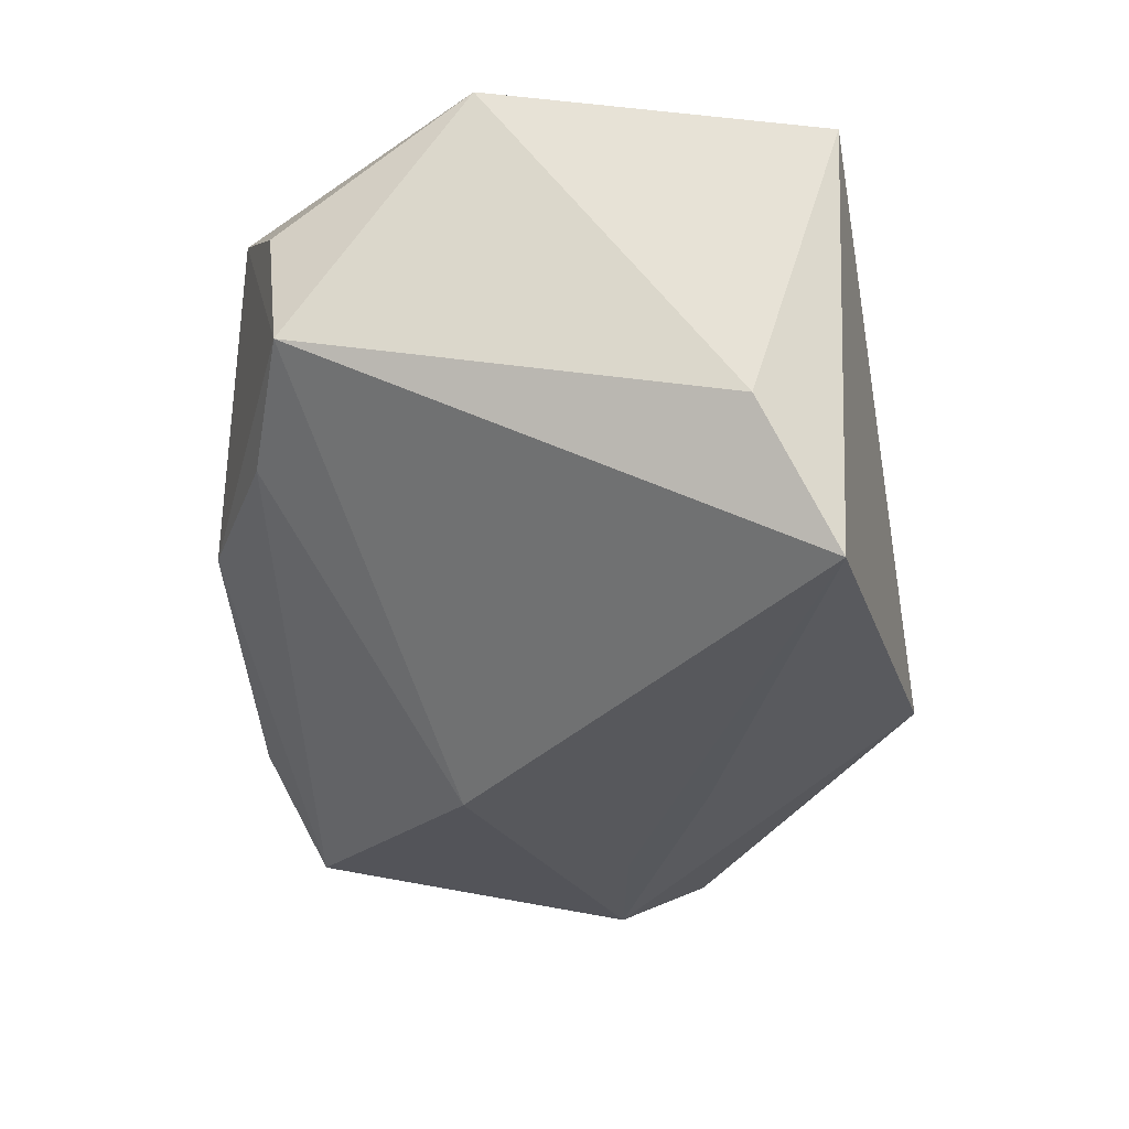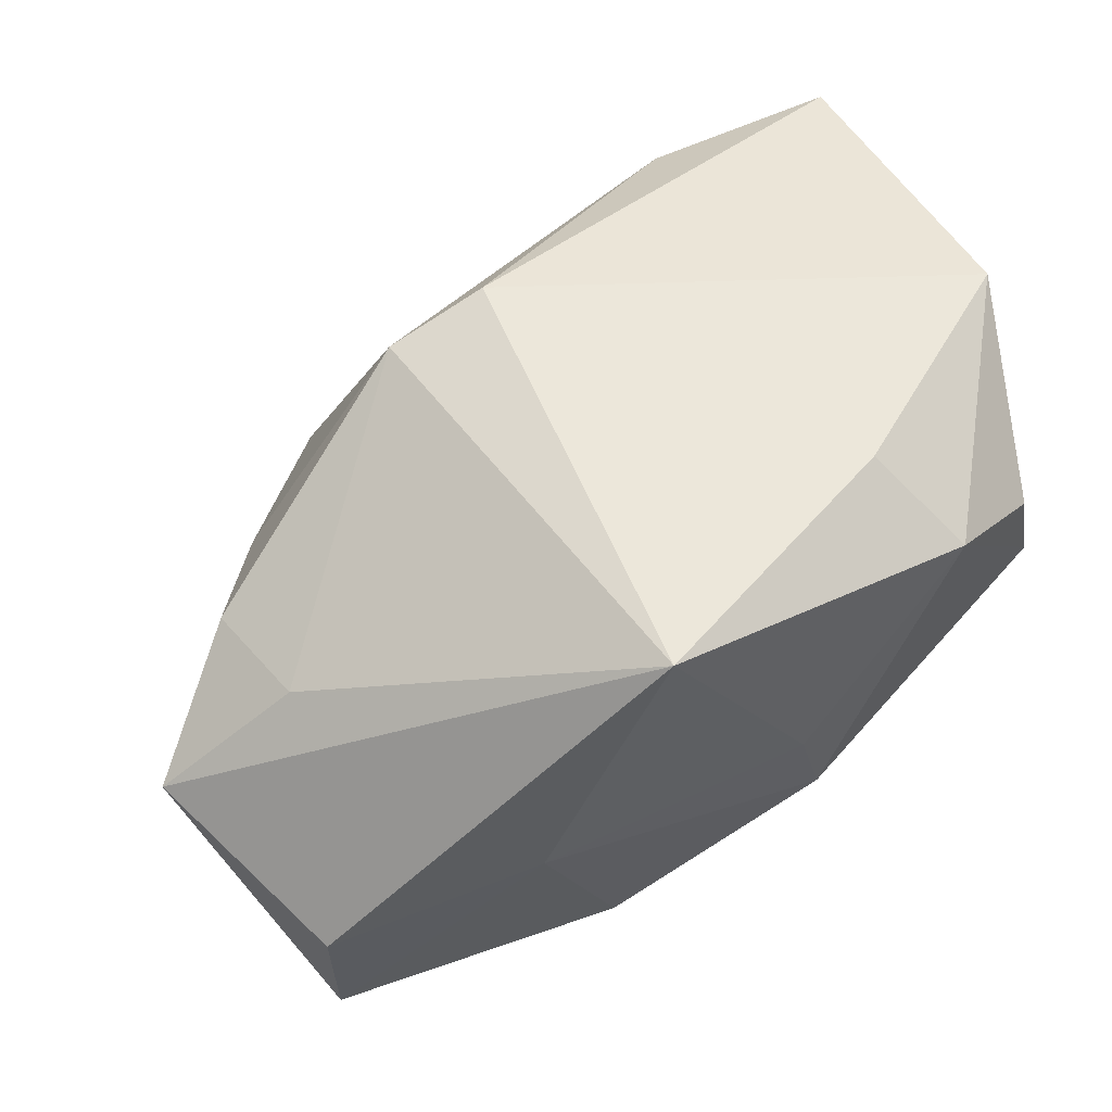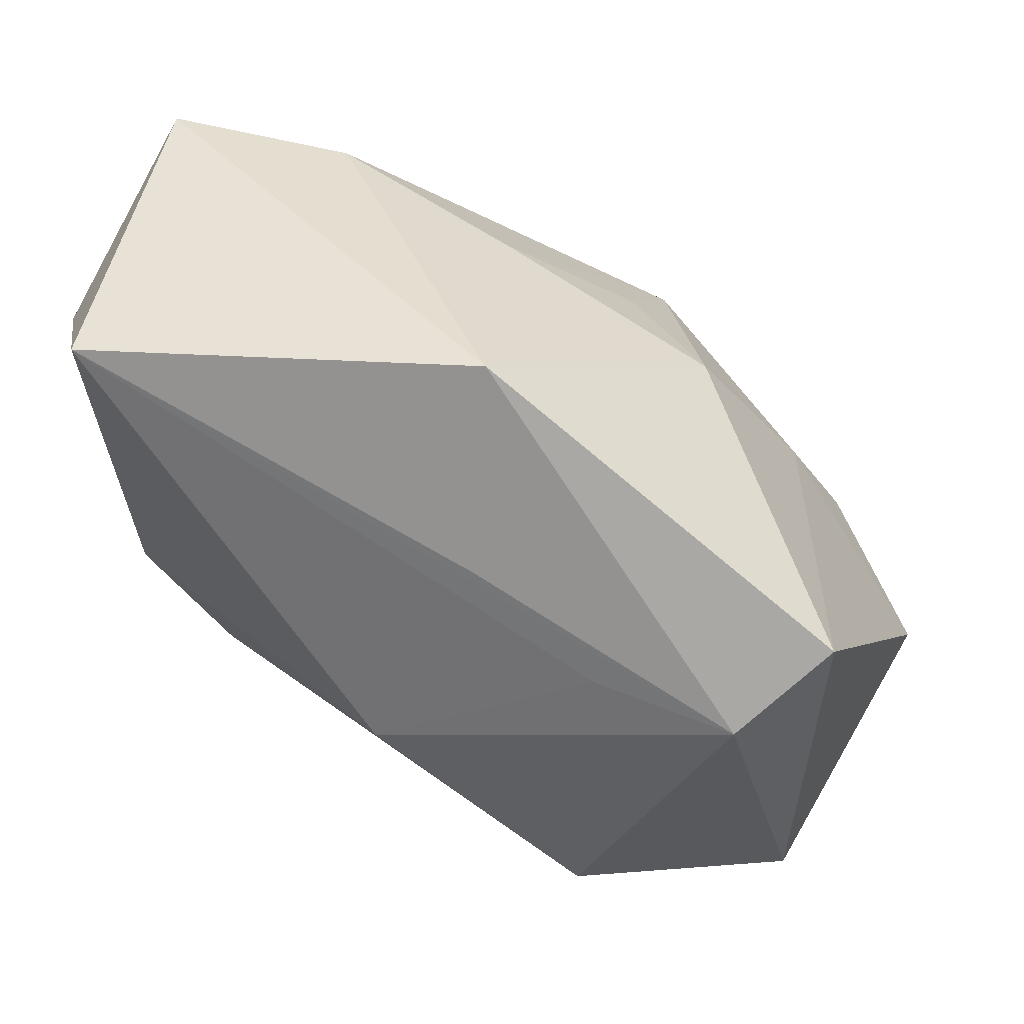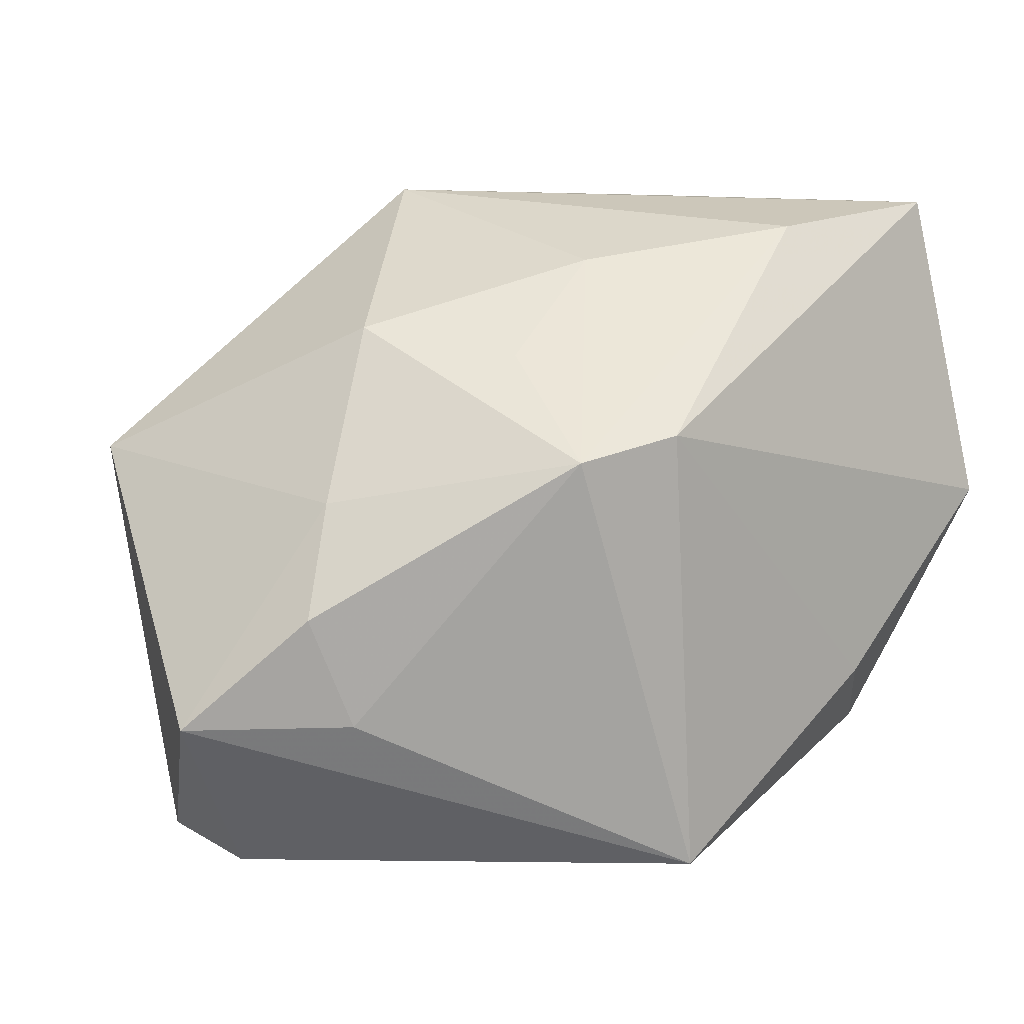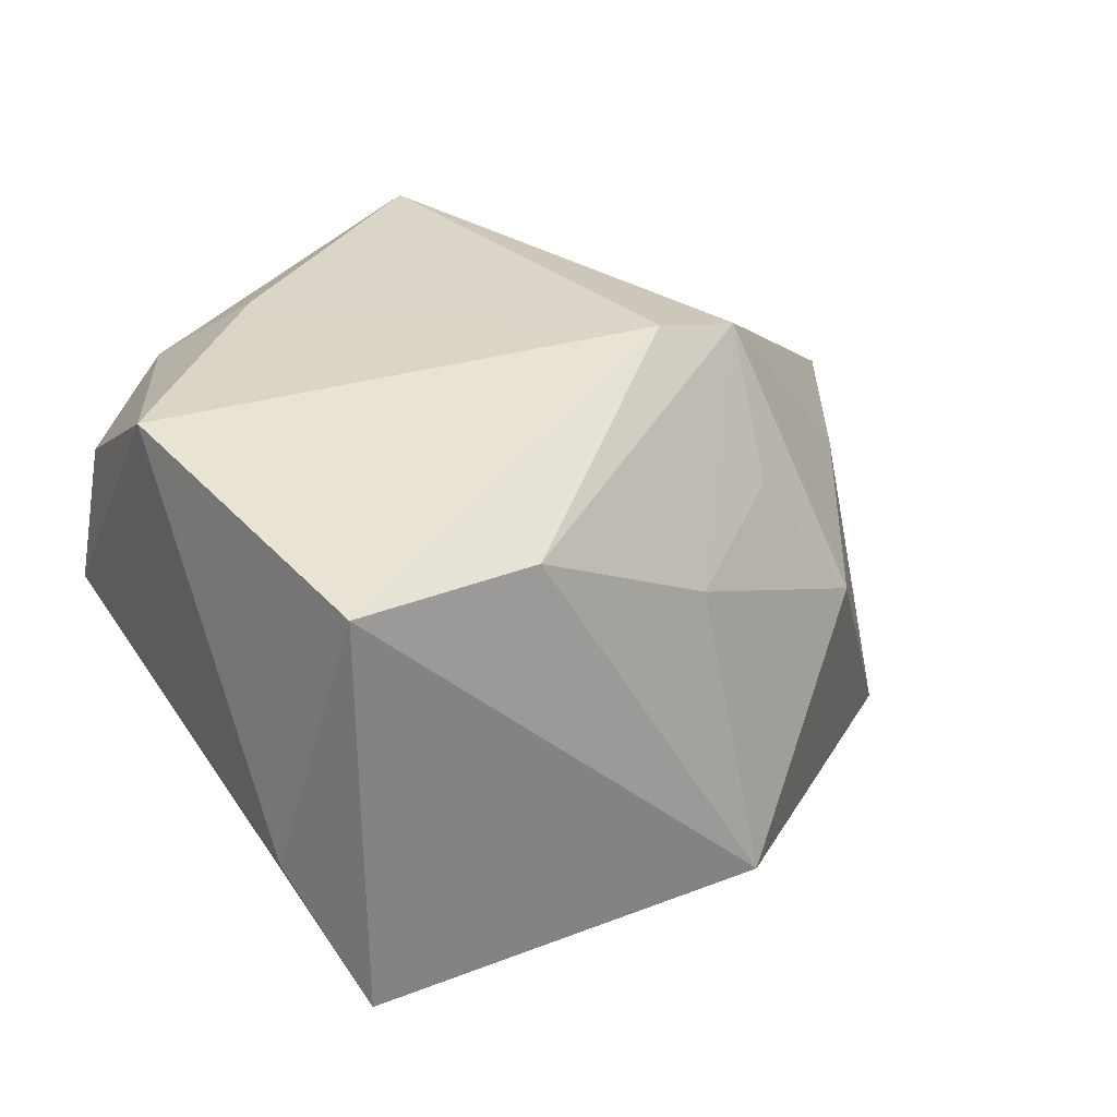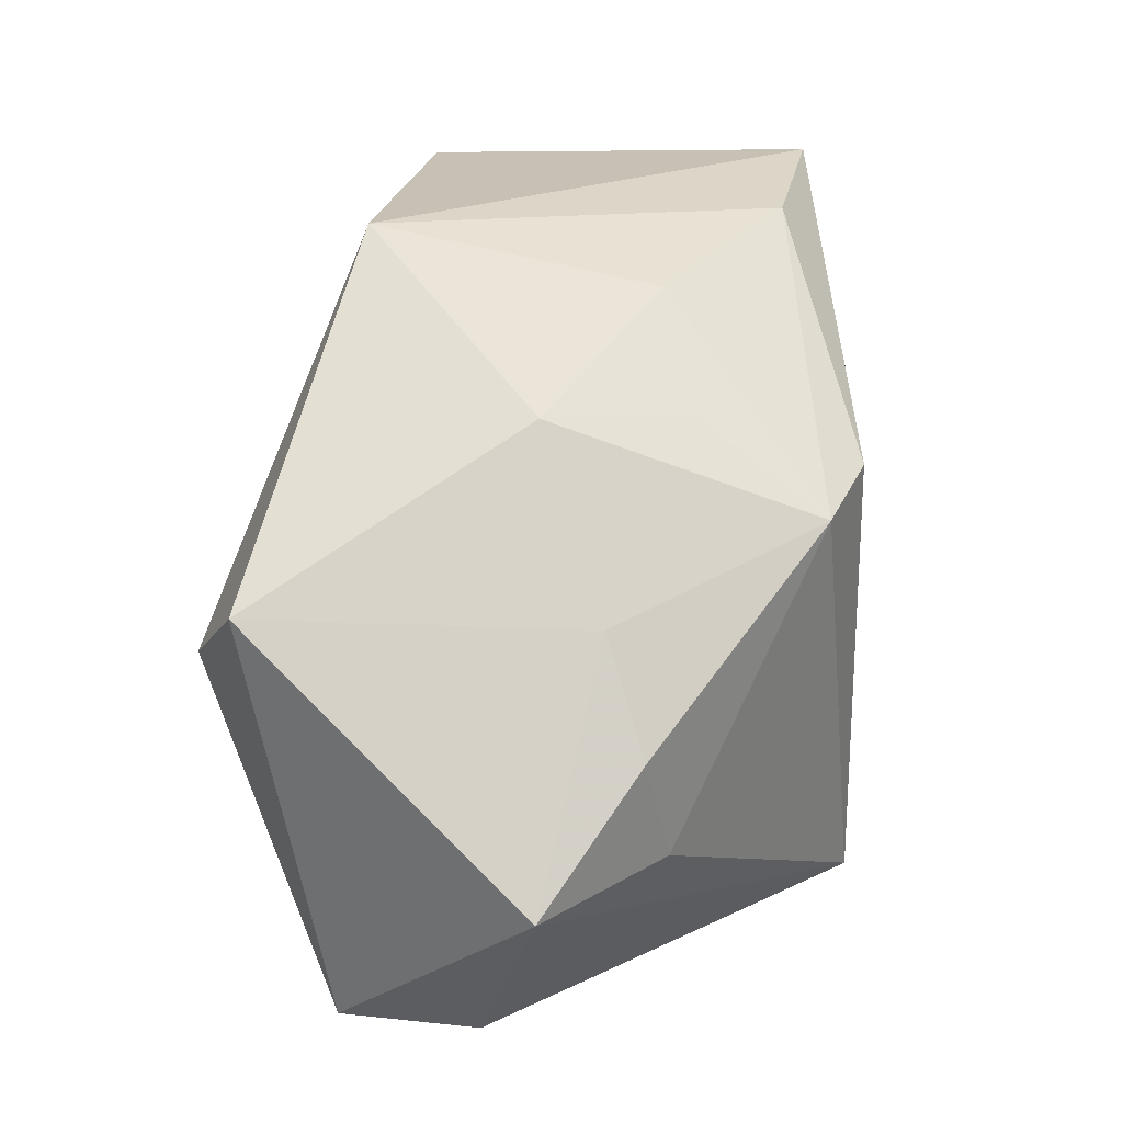
<metadata>
{"format":"obj","ext":"obj","renderer":"f3d","projection":"perspective","resolution":1024,"background":"white","views":[{"elev":-24.1,"azim":101.9,"up":"+Z"},{"elev":57.2,"azim":-18.8,"up":"+Z"},{"elev":41.2,"azim":-170.0,"up":"+Y"},{"elev":12.1,"azim":-38.5,"up":"+Y"},{"elev":27.9,"azim":147.6,"up":"+Z"},{"elev":22.6,"azim":-81.8,"up":"+Y"}]}
</metadata>
<code>
v -0.004303 0.03036 -0.0168
v -0.001874 0.02523 0.007746
v -0.03498 0.007658 -0.02154
v -0.007697 -0.02718 -0.01517
v 0.03249 -0.01529 0.01279
v 0.02407 -0.02026 0.01775
v -0.02098 0.01985 2.434e-05
v -0.02951 0.006041 0.006341
v 0.03518 -0.01358 0.002259
v 0.03518 0.02253 -0.006278
v 0.03518 0.001635 0.0224
v -0.01491 0.01025 0.02269
v 0.03185 0.02941 0.01726
v -0.0307 -0.01234 0.0117
v -0.03294 -0.02785 -0.01485
v -0.01398 -0.02342 -0.02385
v 0.03078 0.0282 -0.01778
v -0.01291 0.0179 0.01139
v 0.0152 0.02793 0.01636
v 0.004479 -0.006043 -0.02517
v -0.004161 0.013 -0.0228
v -0.01501 0.004062 -0.0251
v -0.006224 0.01195 0.02497
v 0.01831 -0.01341 0.02365
v -0.0332 -0.02799 -0.00303
v -0.03409 -0.002782 0.01012
v 0.008931 -0.02625 0.003587
v 0.0248 -0.01809 -0.003395
v -0.0274 0.00121 -0.02643
v -0.01473 -0.02902 0.002326
v -0.003779 -0.02706 0.02497
v -0.04245 -0.01254 0.002885
v 0.01098 -0.02609 -0.004305
f 14 32 31
f 23 31 24
f 24 11 23
f 23 11 13
f 31 32 25
f 32 15 25
f 1 21 29
f 11 24 6
f 6 24 31
f 6 33 9
f 12 31 23
f 12 14 31
f 11 9 10
f 10 13 11
f 3 7 1
f 1 29 3
f 3 15 32
f 3 29 15
f 16 29 20
f 15 29 16
f 20 29 22
f 31 25 30
f 30 25 15
f 5 9 11
f 11 6 5
f 5 6 9
f 27 6 31
f 33 6 27
f 31 30 27
f 27 30 33
f 32 14 26
f 14 12 26
f 19 13 1
f 23 13 19
f 19 12 23
f 17 9 20
f 17 10 9
f 20 22 17
f 17 21 1
f 17 29 21
f 17 22 29
f 1 13 17
f 13 10 17
f 15 16 4
f 4 16 33
f 4 30 15
f 33 30 4
f 9 33 28
f 33 16 28
f 20 9 28
f 28 16 20
f 8 12 7
f 8 26 12
f 7 3 8
f 8 3 32
f 32 26 8
f 12 19 2
f 1 7 2
f 2 19 1
f 7 12 18
f 18 2 7
f 12 2 18

</code>
